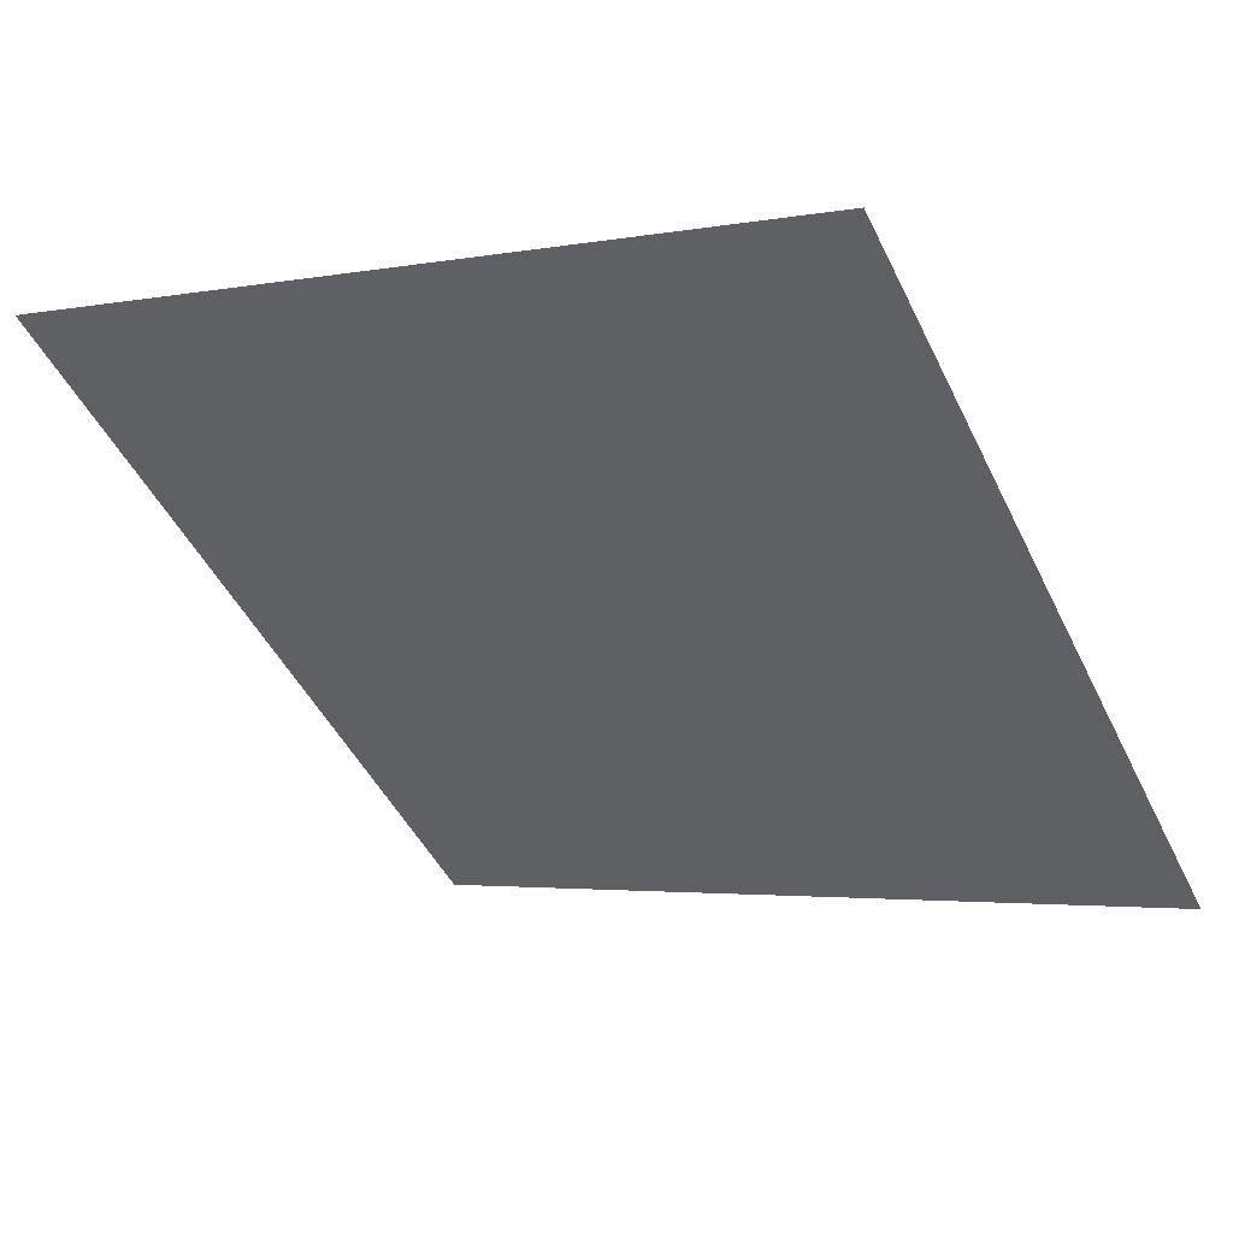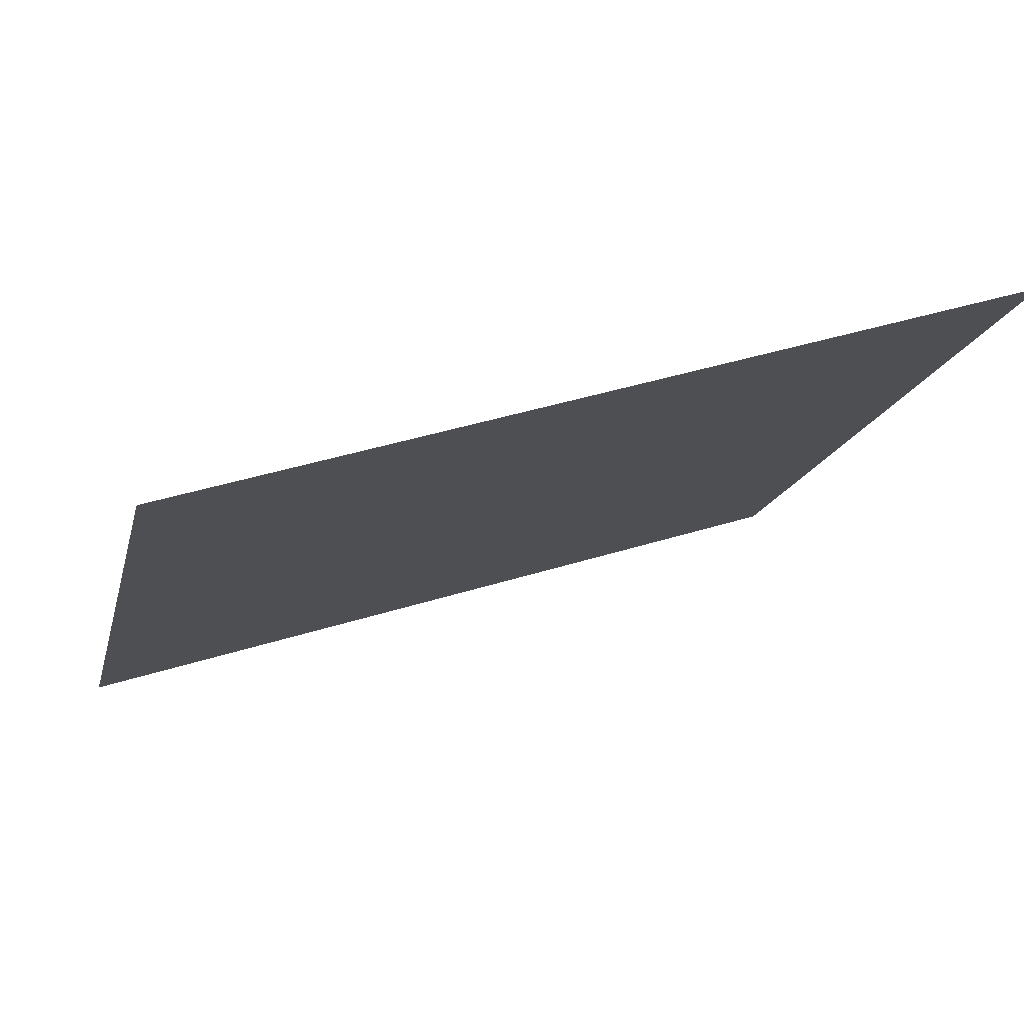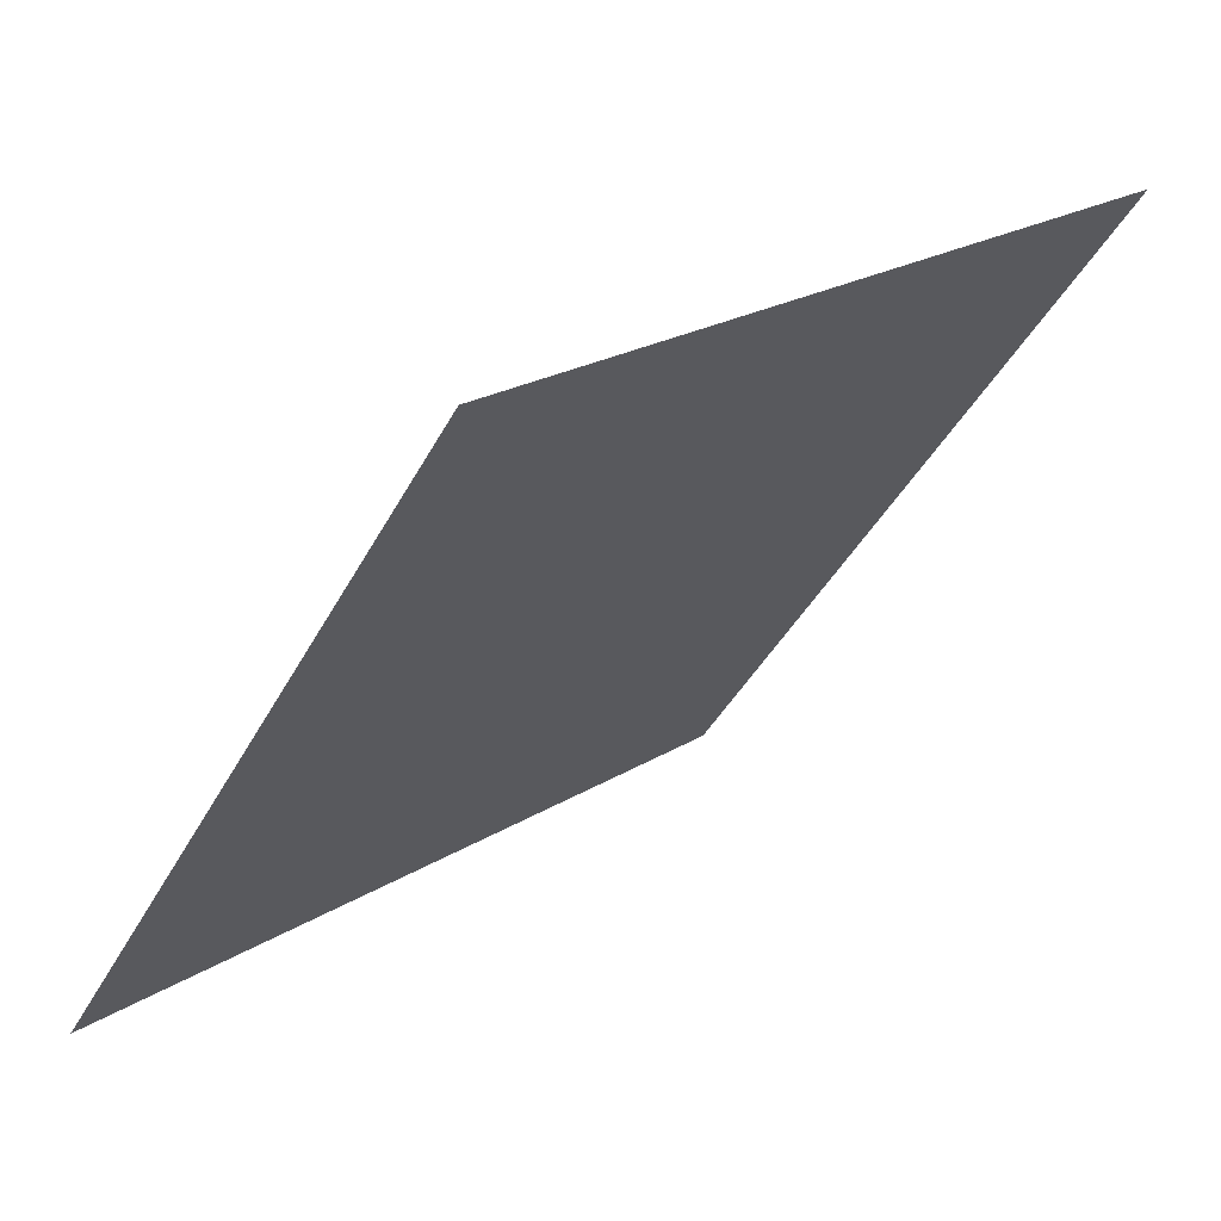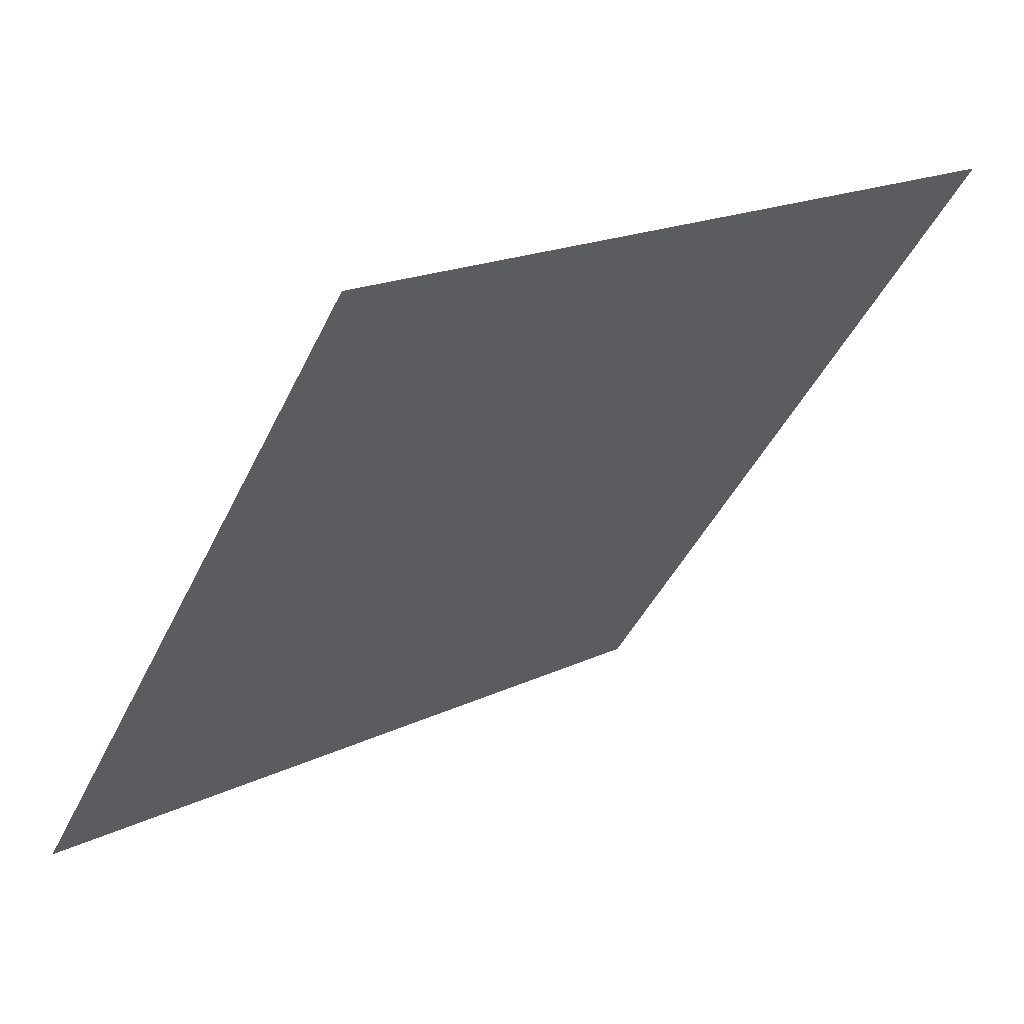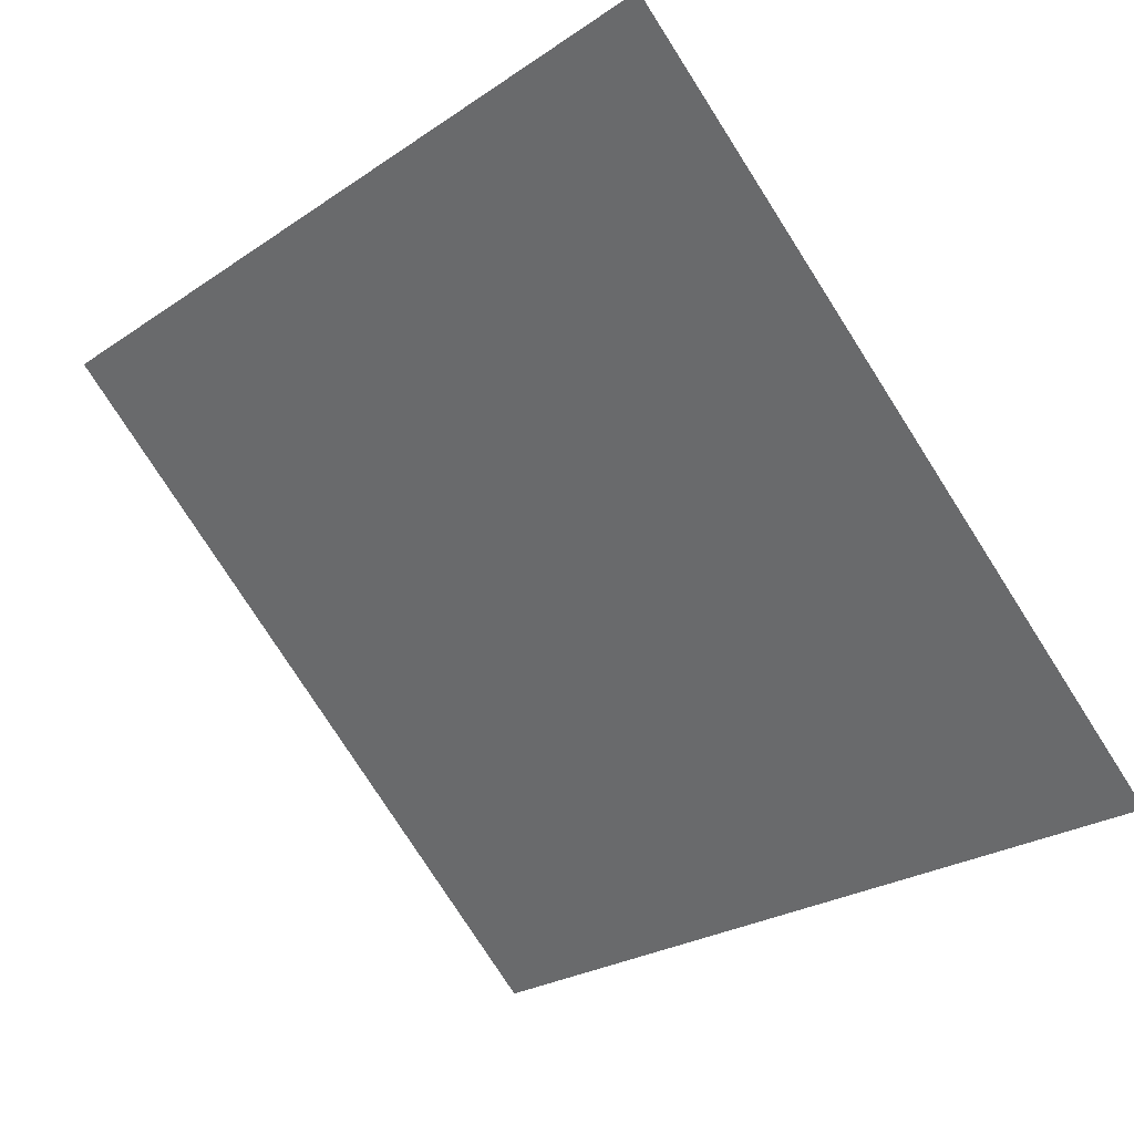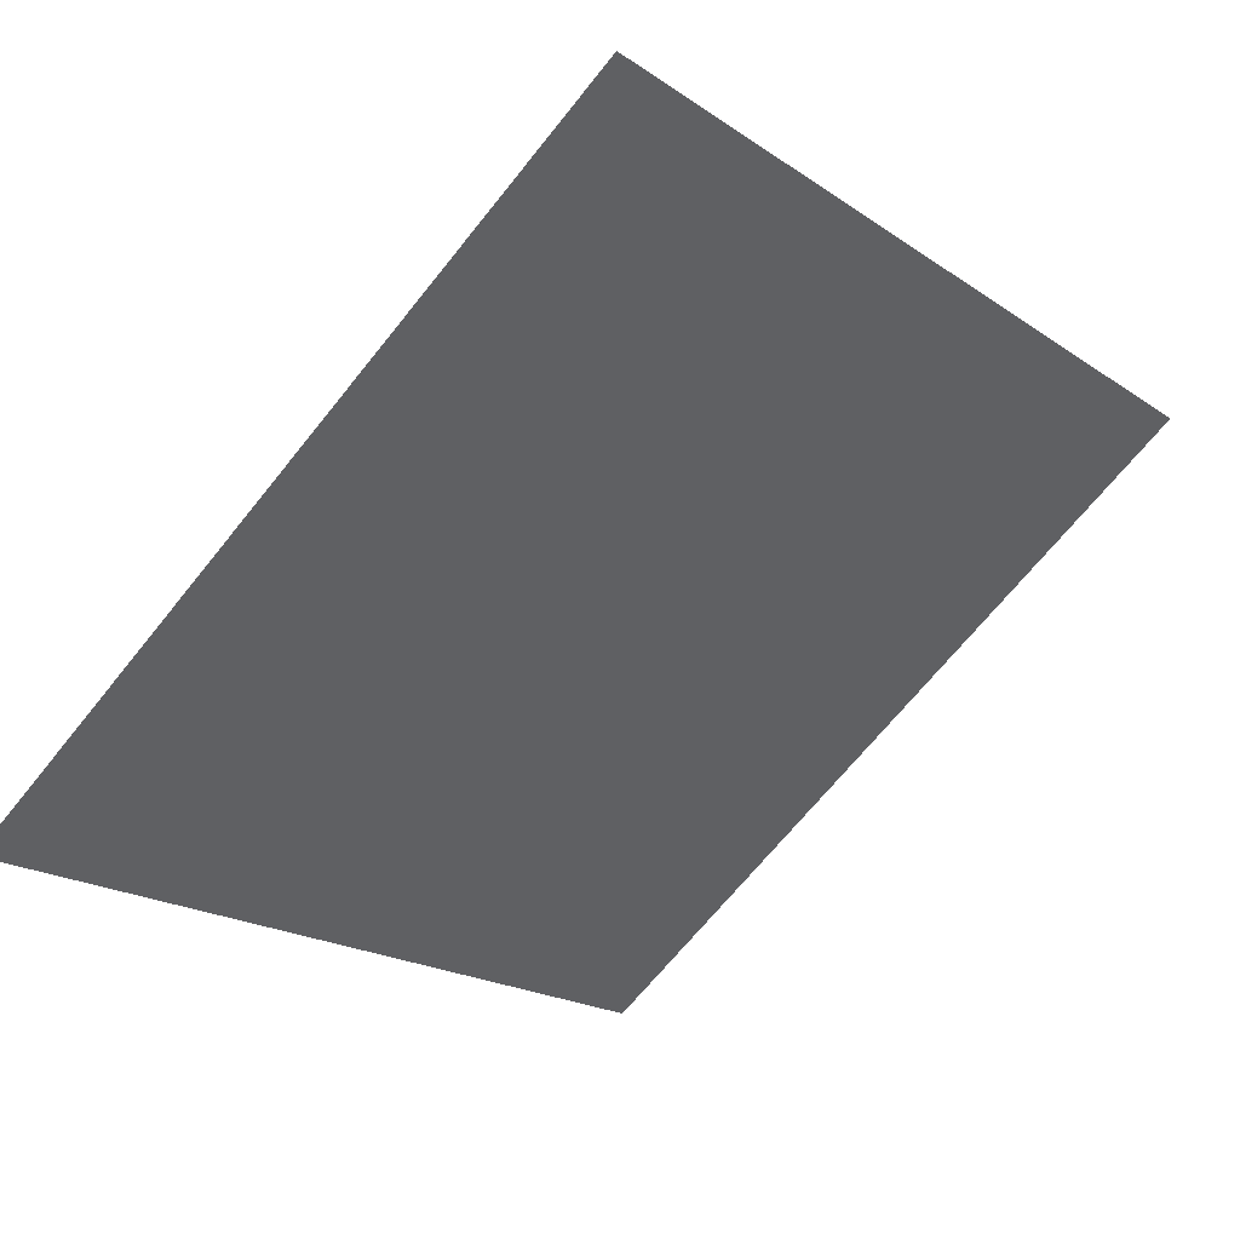
<metadata>
{"format":"obj","ext":"obj","renderer":"f3d","projection":"perspective","resolution":1024,"background":"white","views":[{"elev":-5.6,"azim":33.2,"up":"+Y"},{"elev":40.2,"azim":157.8,"up":"+Z"},{"elev":21.3,"azim":131.2,"up":"+Z"},{"elev":17.5,"azim":135.4,"up":"+Z"},{"elev":-80.0,"azim":123.2,"up":"+Y"},{"elev":-18.1,"azim":-50.2,"up":"+Y"}]}
</metadata>
<code>
v 0.1862 0.6439 0.3214
v 0.1796 0.644 0.3215
v 0.1798 0.648 0.3268
v 0.1863 0.6478 0.3267
f 4 3 2 1

</code>
